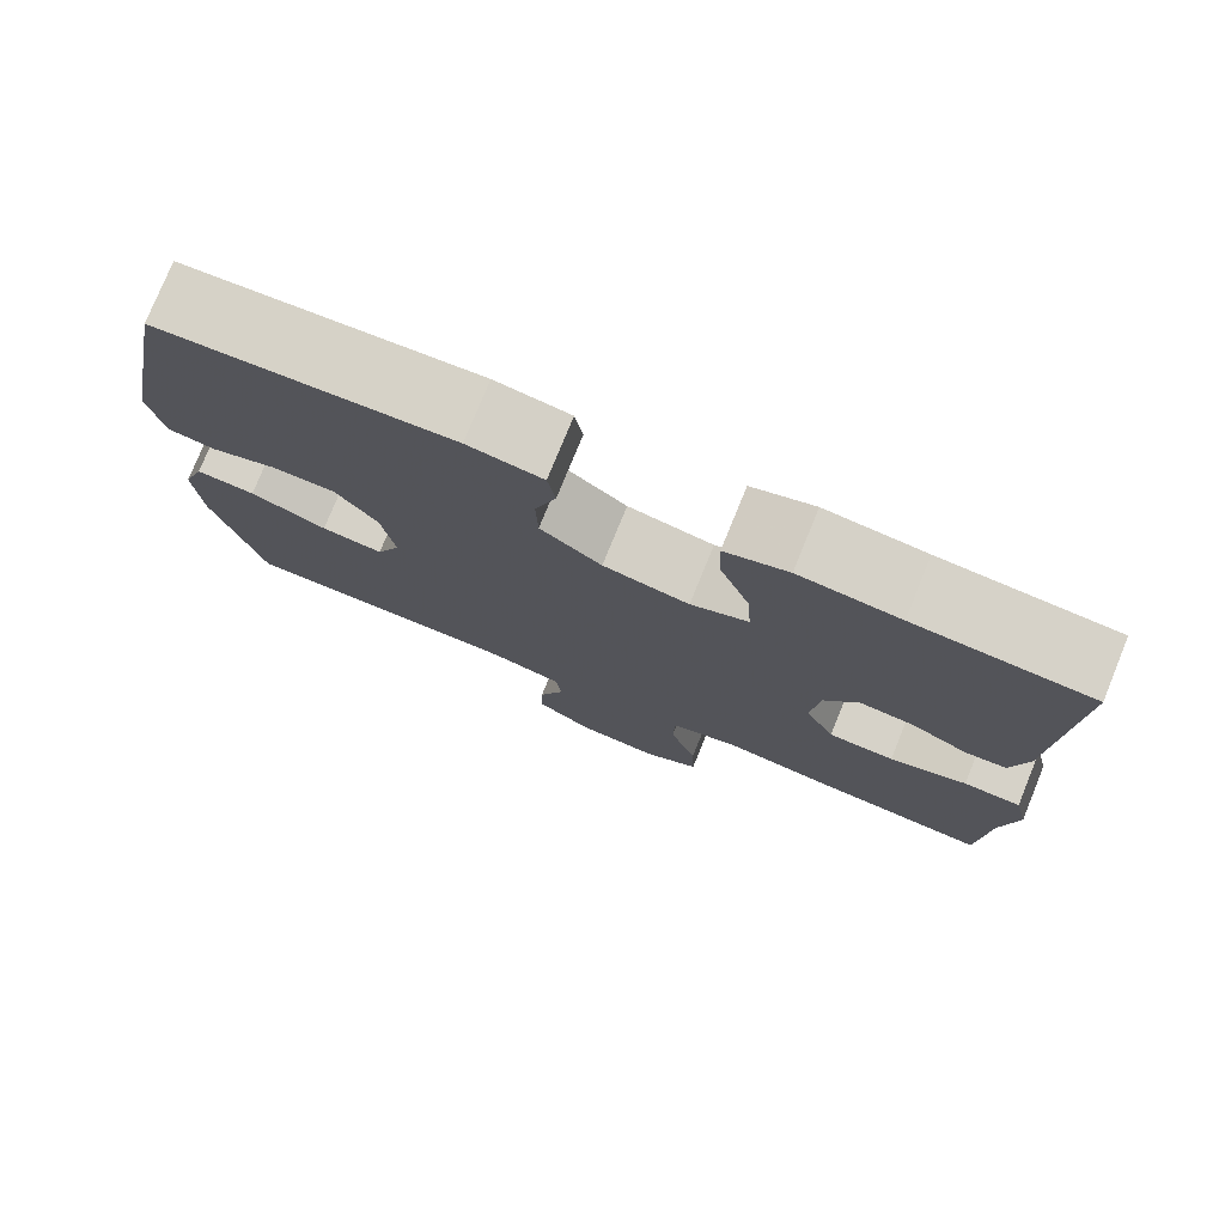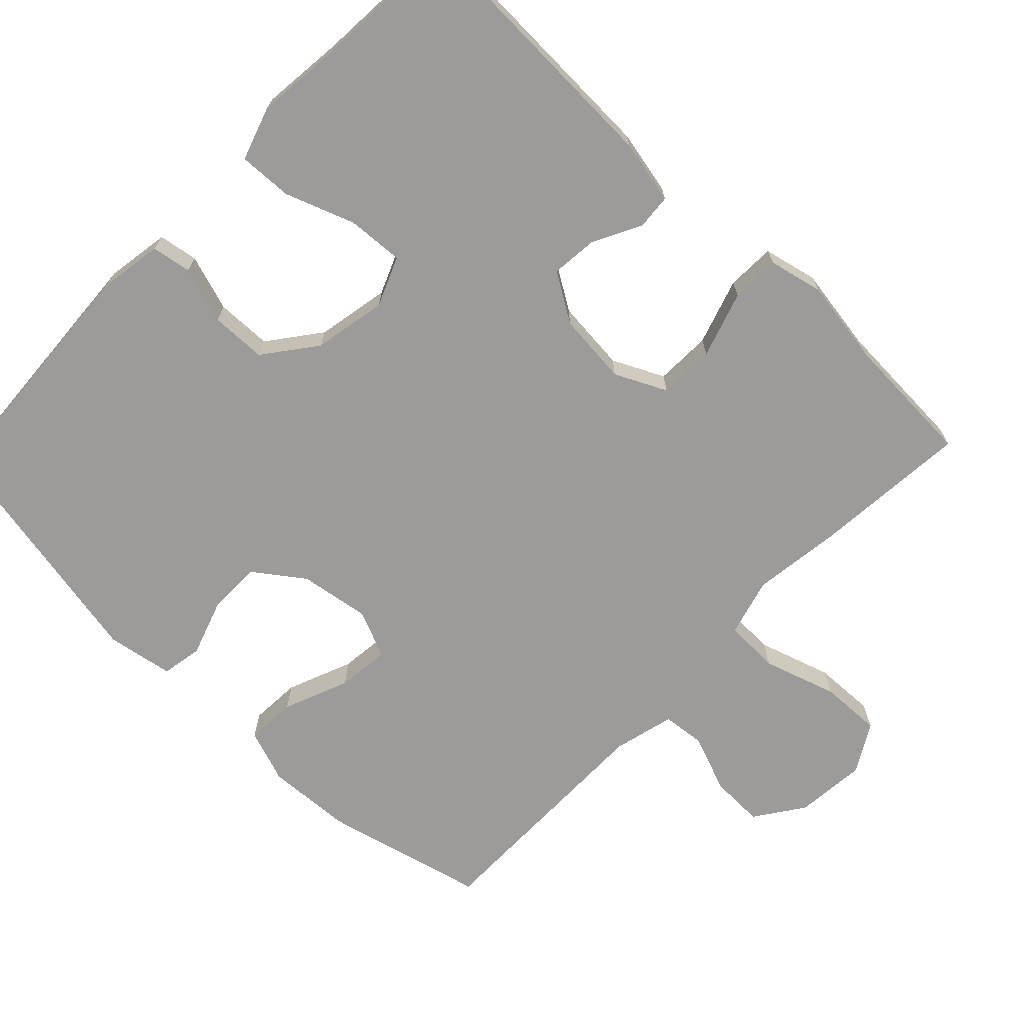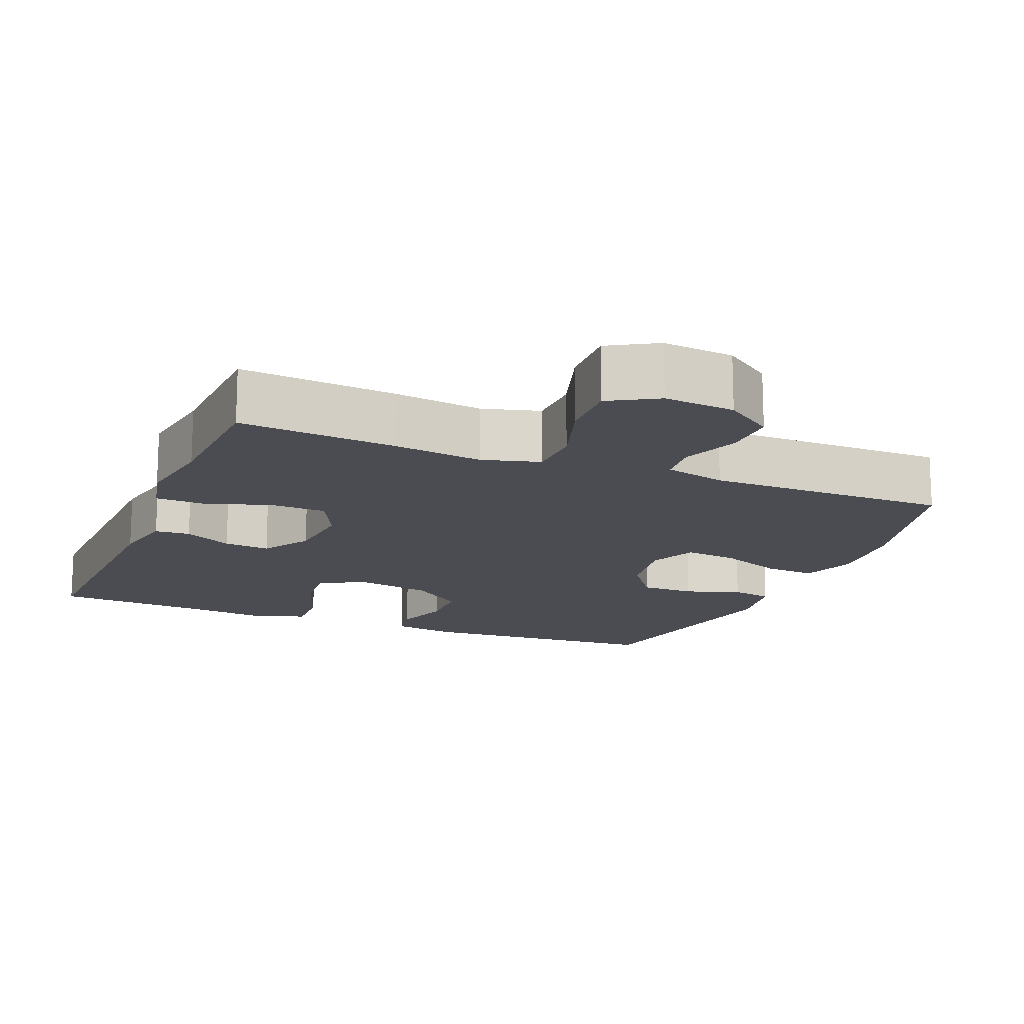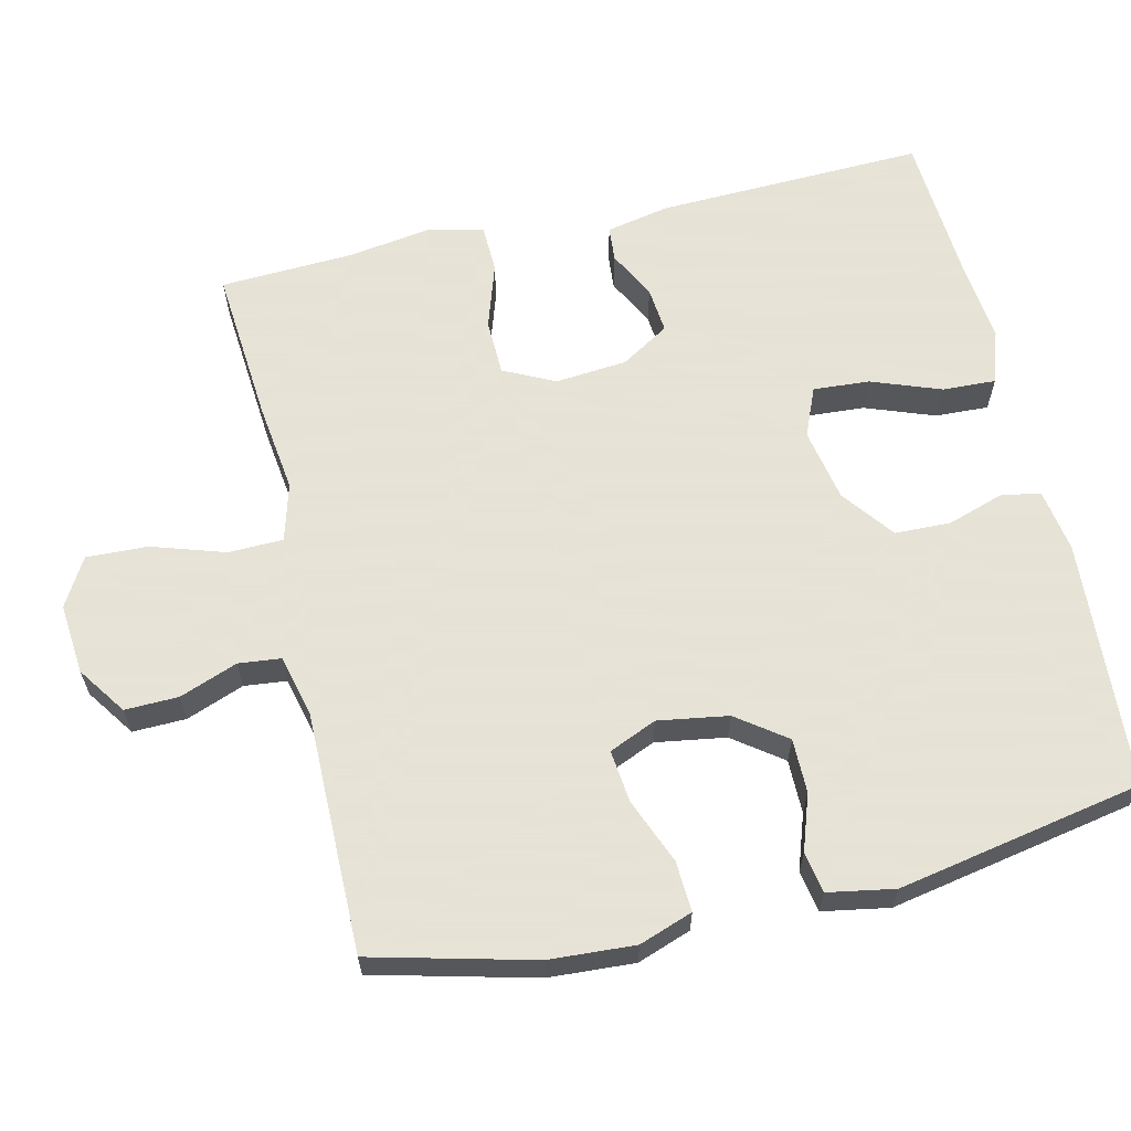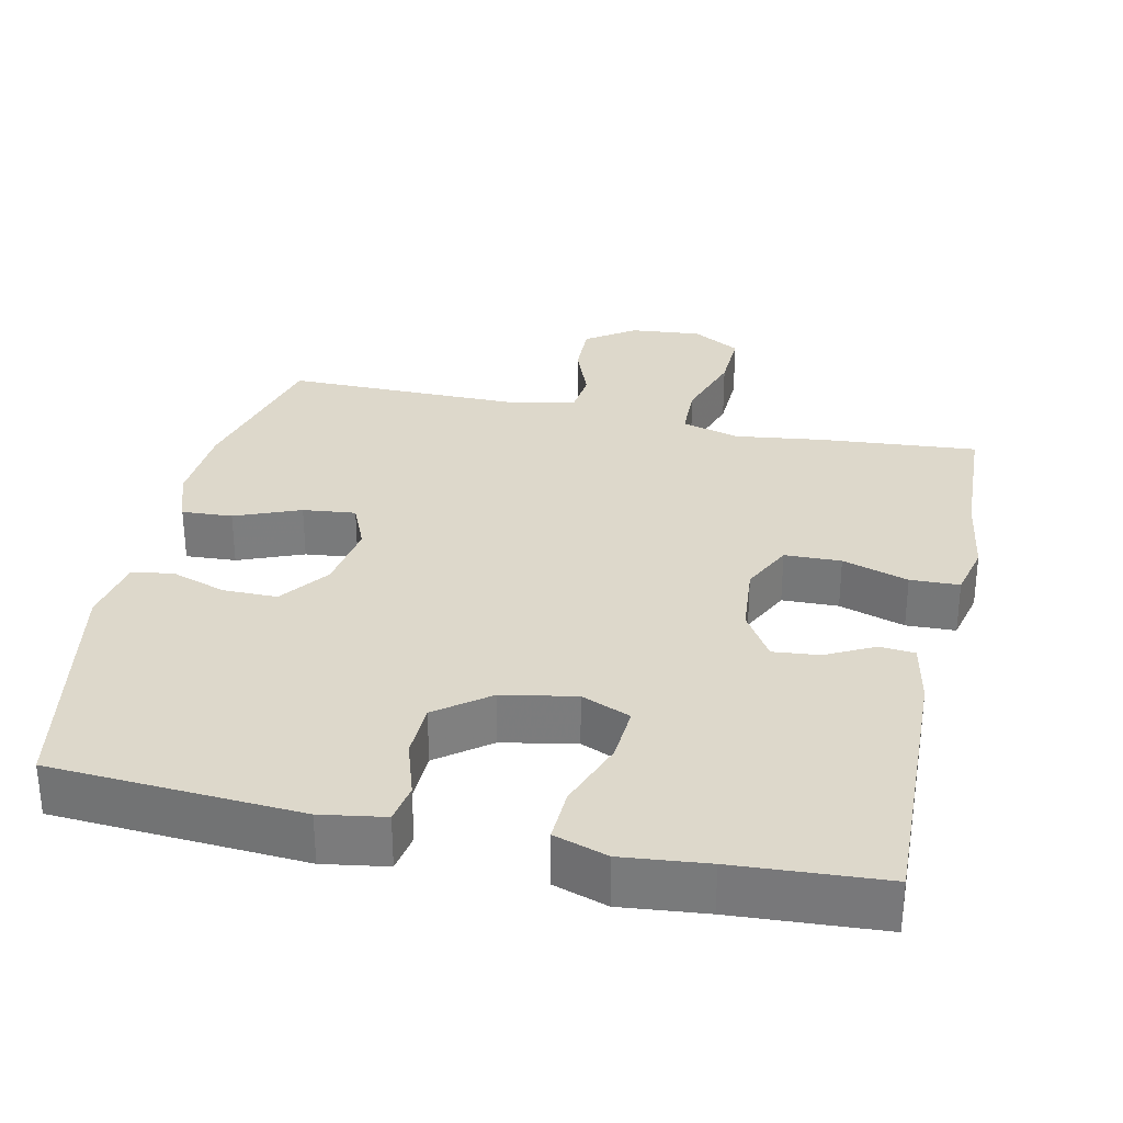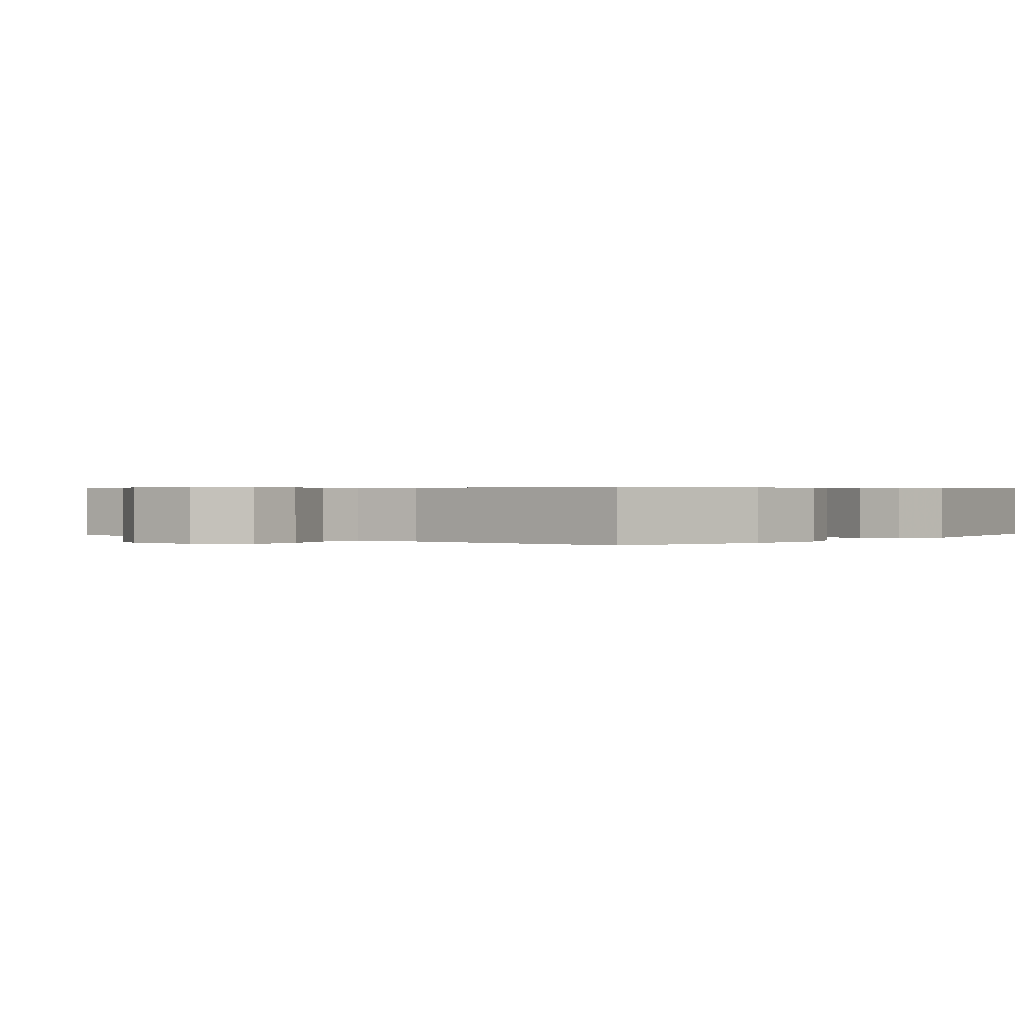
<metadata>
{"format":"obj","ext":"obj","renderer":"f3d","projection":"perspective","resolution":1024,"background":"white","views":[{"elev":77.4,"azim":22.2,"up":"+Z"},{"elev":-69.9,"azim":46.1,"up":"+Y"},{"elev":-15.5,"azim":157.8,"up":"+Y"},{"elev":62.8,"azim":-103.0,"up":"+Y"},{"elev":31.1,"azim":12.4,"up":"+Y"},{"elev":0.5,"azim":-139.5,"up":"+Y"}]}
</metadata>
<code>
v -0.5 0.07 -0.5
v -0.555 0.07 -0.28
v -0.562 0.07 -0.163
v -0.536 0.07 -0.09
v -0.467 0.07 -0.094
v -0.378 0.07 -0.13
v -0.306 0.07 -0.138
v -0.278 0.07 -0.073
v -0.293 0.07 0.023
v -0.342 0.07 0.09
v -0.416 0.07 0.09
v -0.492 0.07 0.064
v -0.548 0.07 0.074
v -0.564 0.07 0.165
v -0.5 0.07 0.5
v -0.16 0.07 0.522
v -0.073 0.07 0.508
v -0.064 0.07 0.454
v -0.089 0.07 0.377
v -0.087 0.07 0.301
v -0.016 0.07 0.247
v 0.084 0.07 0.228
v 0.151 0.07 0.256
v 0.146 0.07 0.333
v 0.111 0.07 0.428
v 0.108 0.07 0.501
v 0.181 0.07 0.525
v 0.297 0.07 0.513
v 0.5 0.07 0.5
v 0.487 0.07 0.133
v 0.469 0.07 0.046
v 0.421 0.07 0.042
v 0.355 0.07 0.076
v 0.292 0.07 0.082
v 0.251 0.07 0.016
v 0.242 0.07 -0.082
v 0.276 0.07 -0.152
v 0.353 0.07 -0.154
v 0.443 0.07 -0.125
v 0.51 0.07 -0.127
v 0.527 0.07 -0.201
v 0.509 0.07 -0.316
v 0.5 0.07 -0.5
v 0.286 0.07 -0.482
v 0.164 0.07 -0.466
v 0.085 0.07 -0.488
v 0.083 0.07 -0.563
v 0.115 0.07 -0.663
v 0.118 0.07 -0.747
v 0.052 0.07 -0.785
v -0.045 0.07 -0.776
v -0.111 0.07 -0.73
v -0.109 0.07 -0.657
v -0.079 0.07 -0.578
v -0.085 0.07 -0.52
v -0.169 0.07 -0.499
v -0.5 0 -0.5
v -0.555 0 -0.28
v -0.562 0 -0.163
v -0.536 0 -0.09
v -0.467 0 -0.094
v -0.378 0 -0.13
v -0.306 0 -0.138
v -0.278 0 -0.073
v -0.293 0 0.023
v -0.342 0 0.09
v -0.416 0 0.09
v -0.492 0 0.064
v -0.548 0 0.074
v -0.564 0 0.165
v -0.5 0 0.5
v -0.16 0 0.522
v -0.073 0 0.508
v -0.064 0 0.454
v -0.089 0 0.377
v -0.087 0 0.301
v -0.016 0 0.247
v 0.084 0 0.228
v 0.151 0 0.256
v 0.146 0 0.333
v 0.111 0 0.428
v 0.108 0 0.501
v 0.181 0 0.525
v 0.297 0 0.513
v 0.5 0 0.5
v 0.487 0 0.133
v 0.469 0 0.046
v 0.421 0 0.042
v 0.355 0 0.076
v 0.292 0 0.082
v 0.251 0 0.016
v 0.242 0 -0.082
v 0.276 0 -0.152
v 0.353 0 -0.154
v 0.443 0 -0.125
v 0.51 0 -0.127
v 0.527 0 -0.201
v 0.509 0 -0.316
v 0.5 0 -0.5
v 0.286 0 -0.482
v 0.164 0 -0.466
v 0.085 0 -0.488
v 0.083 0 -0.563
v 0.115 0 -0.663
v 0.118 0 -0.747
v 0.052 0 -0.785
v -0.045 0 -0.776
v -0.111 0 -0.73
v -0.109 0 -0.657
v -0.079 0 -0.578
v -0.085 0 -0.52
v -0.169 0 -0.499
f 52 53 54
f 51 52 54
f 50 51 54
f 49 50 54
f 48 49 54
f 47 48 54
f 46 47 54 55
f 45 46 55 56
f 42 43 44 45
f 45 56 1
f 42 45 1
f 41 42 1
f 40 41 1
f 39 40 1
f 38 39 1
f 31 32 33
f 30 31 33
f 29 30 33
f 28 29 33
f 28 33 34
f 27 28 34
f 26 27 34
f 25 26 34
f 24 25 34
f 23 24 34 35
f 17 18 19
f 16 17 19
f 15 16 19
f 14 15 19
f 13 14 19
f 12 13 19
f 11 12 19
f 10 11 19 20
f 9 10 20 21
f 4 5 6
f 3 4 6
f 2 3 6
f 1 2 6
f 1 6 7
f 37 38 1 7
f 22 23 35 36
f 22 36 37
f 21 22 37
f 9 21 37
f 8 9 37
f 7 8 37
f 110 109 108
f 110 108 107
f 110 107 106
f 110 106 105
f 110 105 104
f 110 104 103
f 111 110 103 102
f 112 111 102 101
f 101 100 99 98
f 57 112 101
f 57 101 98
f 57 98 97
f 57 97 96
f 57 96 95
f 57 95 94
f 89 88 87
f 89 87 86
f 89 86 85
f 89 85 84
f 90 89 84
f 90 84 83
f 90 83 82
f 90 82 81
f 90 81 80
f 91 90 80 79
f 75 74 73
f 75 73 72
f 75 72 71
f 75 71 70
f 75 70 69
f 75 69 68
f 75 68 67
f 76 75 67 66
f 77 76 66 65
f 62 61 60
f 62 60 59
f 62 59 58
f 62 58 57
f 63 62 57
f 63 57 94 93
f 92 91 79 78
f 93 92 78
f 93 78 77
f 93 77 65
f 93 65 64
f 93 64 63
f 1 57 58 2
f 2 58 59 3
f 3 59 60 4
f 4 60 61 5
f 5 61 62 6
f 6 62 63 7
f 7 63 64 8
f 8 64 65 9
f 9 65 66 10
f 10 66 67 11
f 11 67 68 12
f 12 68 69 13
f 13 69 70 14
f 14 70 71 15
f 15 71 72 16
f 16 72 73 17
f 17 73 74 18
f 18 74 75 19
f 19 75 76 20
f 20 76 77 21
f 21 77 78 22
f 22 78 79 23
f 23 79 80 24
f 24 80 81 25
f 25 81 82 26
f 26 82 83 27
f 27 83 84 28
f 28 84 85 29
f 29 85 86 30
f 30 86 87 31
f 31 87 88 32
f 32 88 89 33
f 33 89 90 34
f 34 90 91 35
f 35 91 92 36
f 36 92 93 37
f 37 93 94 38
f 38 94 95 39
f 39 95 96 40
f 40 96 97 41
f 41 97 98 42
f 42 98 99 43
f 43 99 100 44
f 44 100 101 45
f 45 101 102 46
f 46 102 103 47
f 47 103 104 48
f 48 104 105 49
f 49 105 106 50
f 50 106 107 51
f 51 107 108 52
f 52 108 109 53
f 53 109 110 54
f 54 110 111 55
f 55 111 112 56
f 56 112 57 1

</code>
